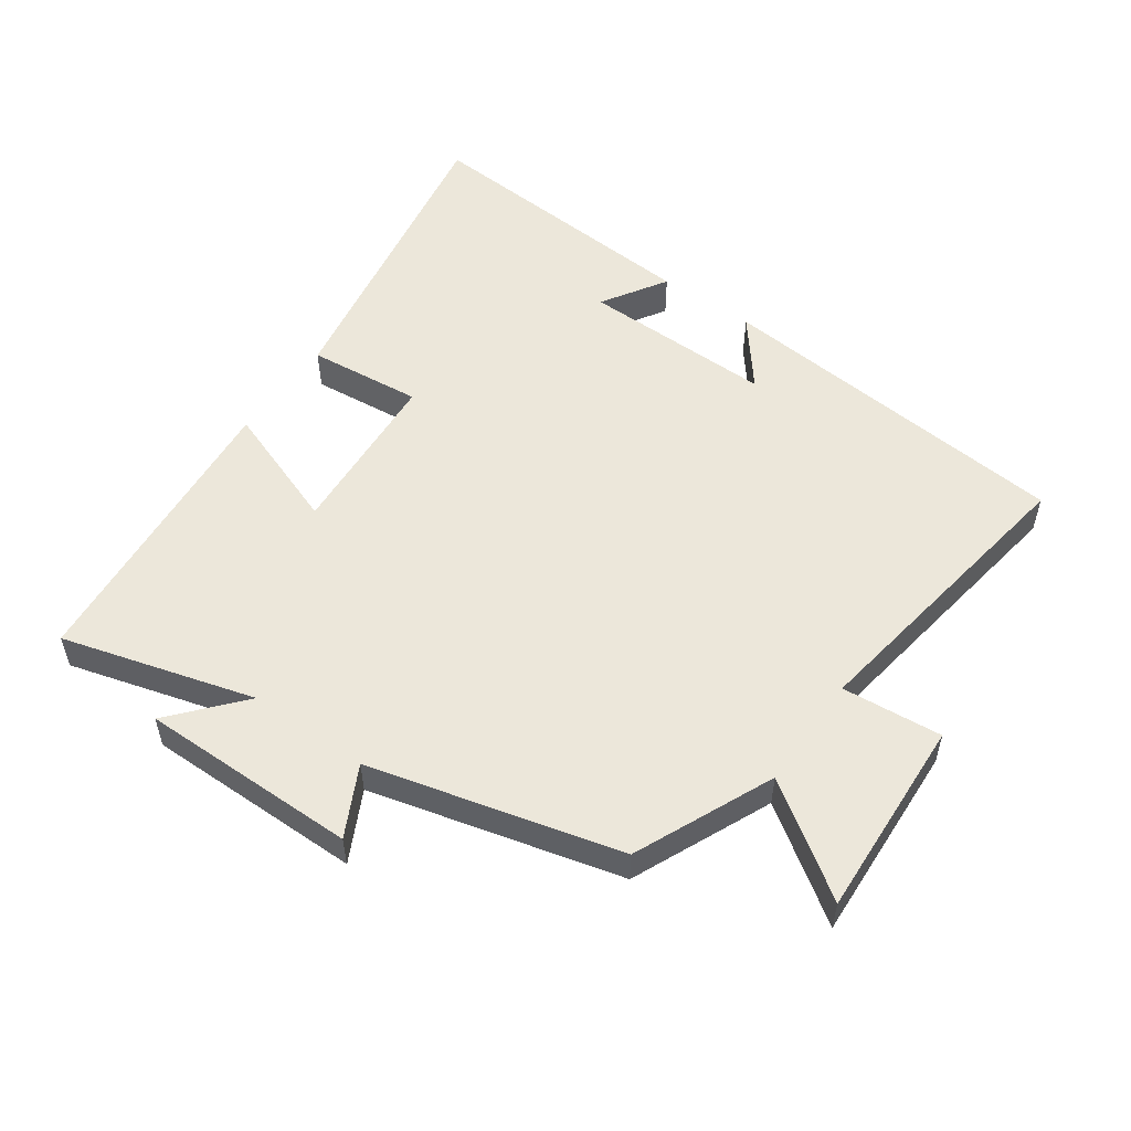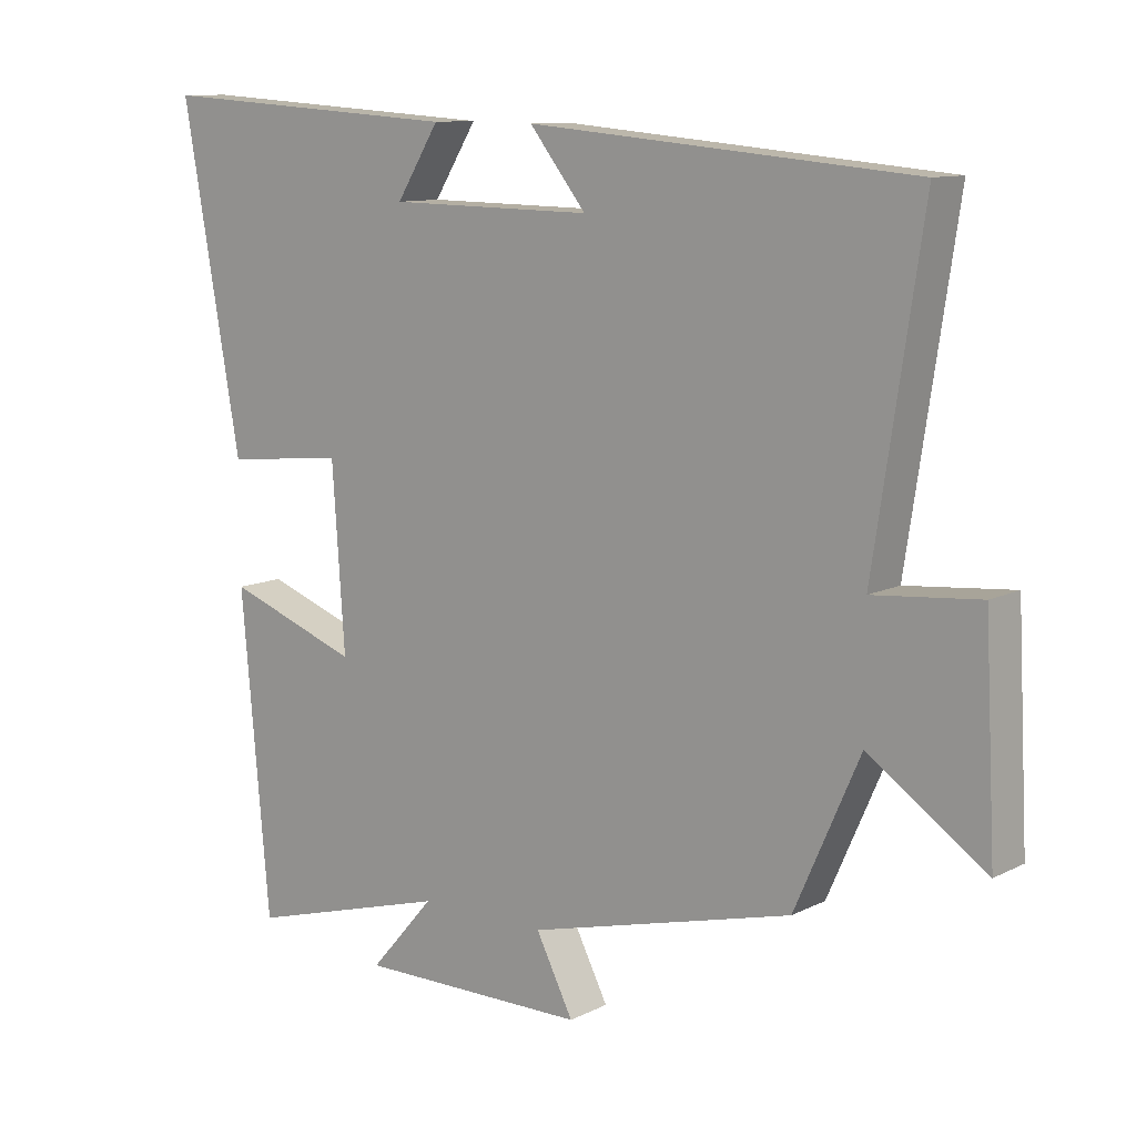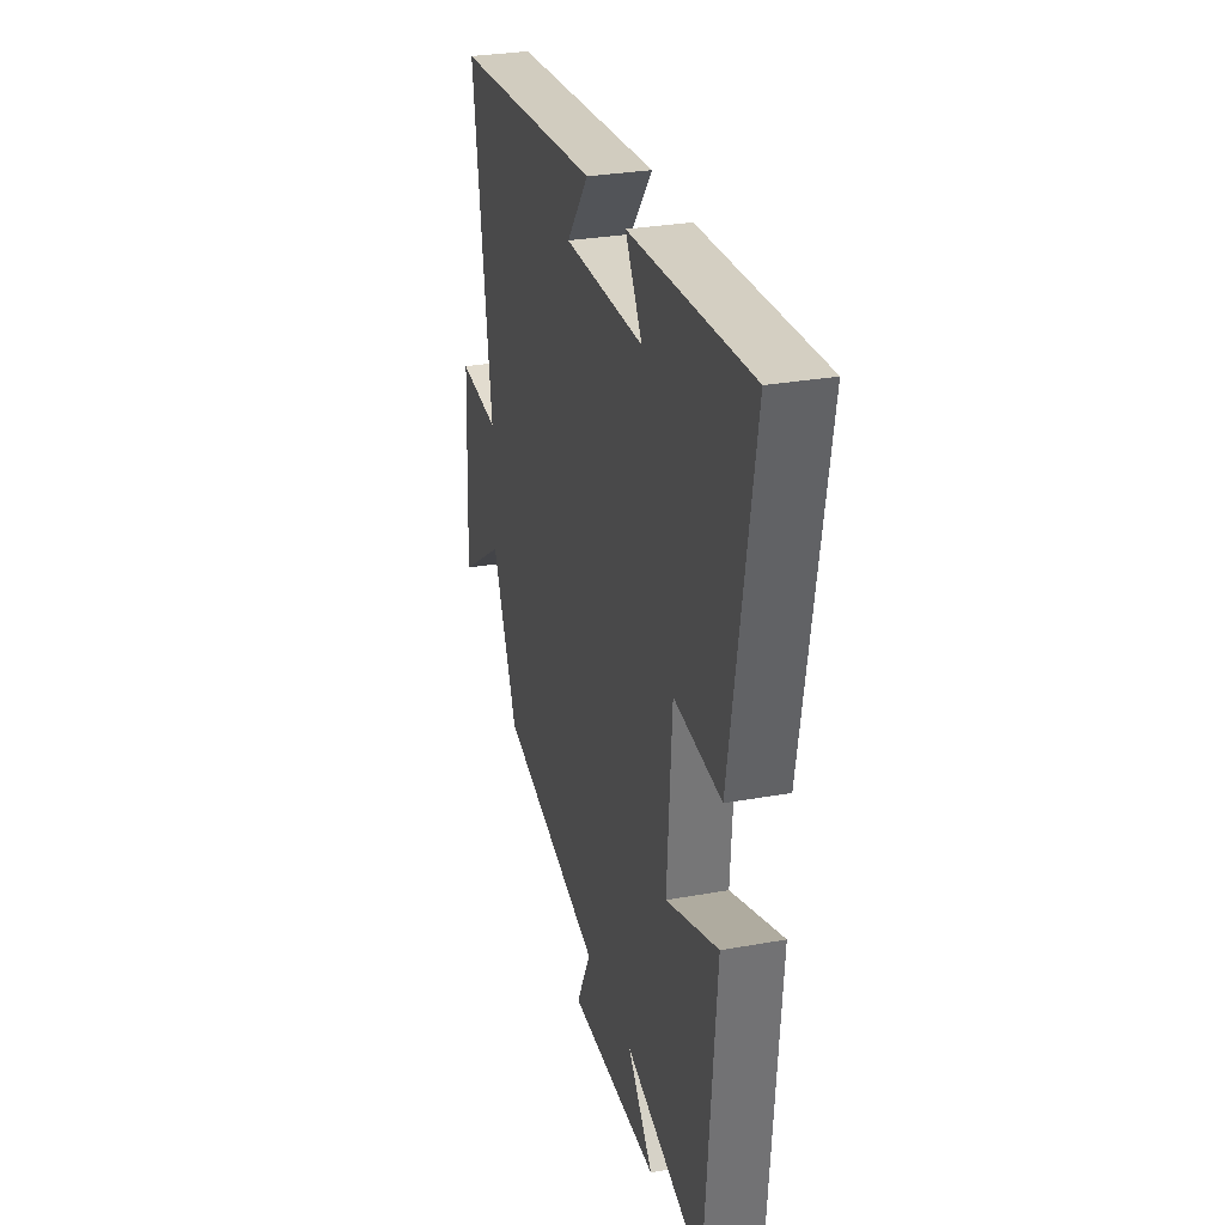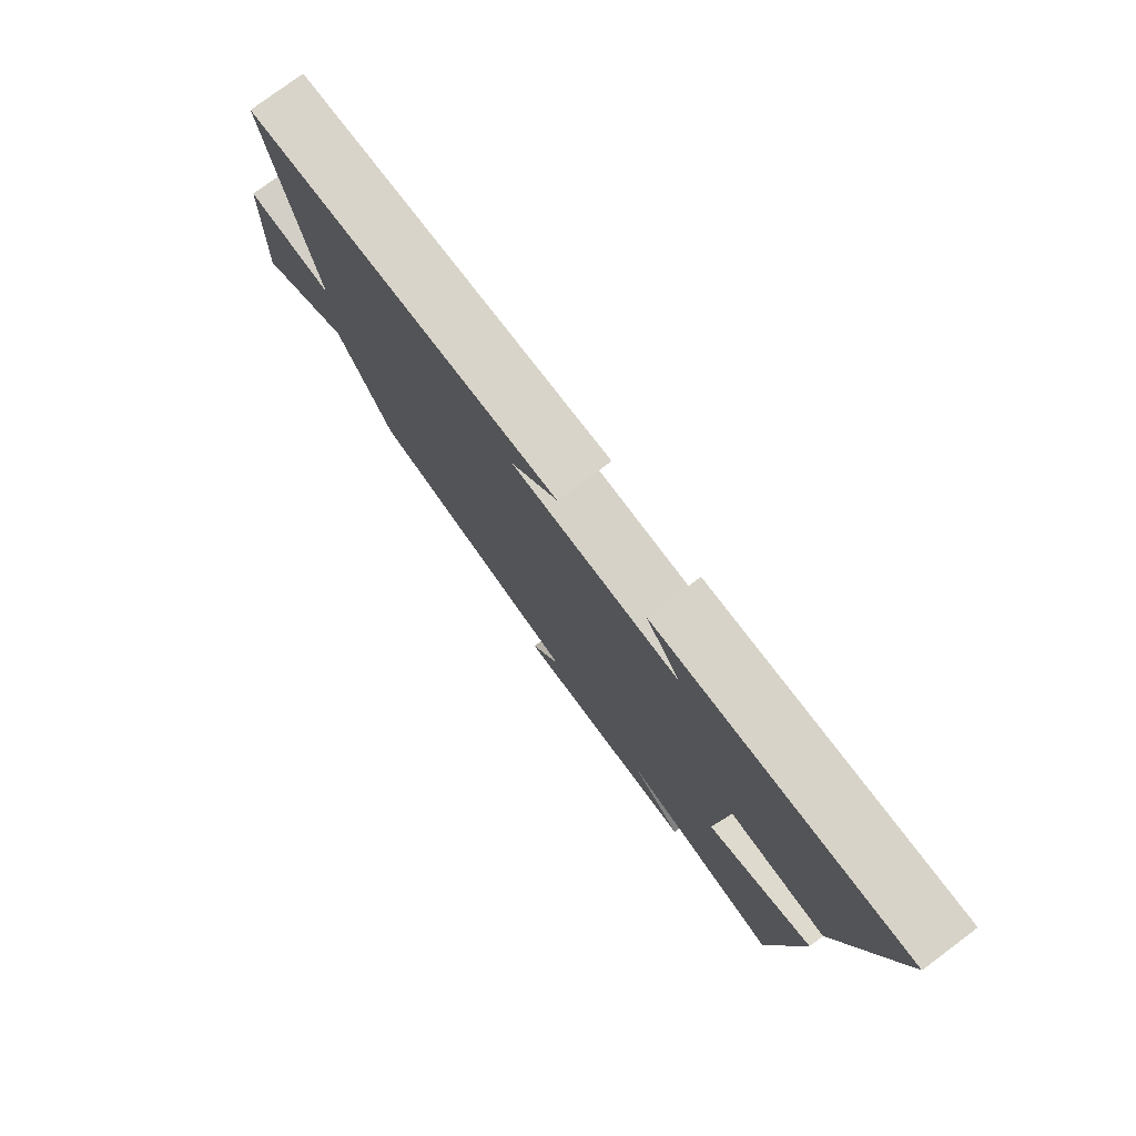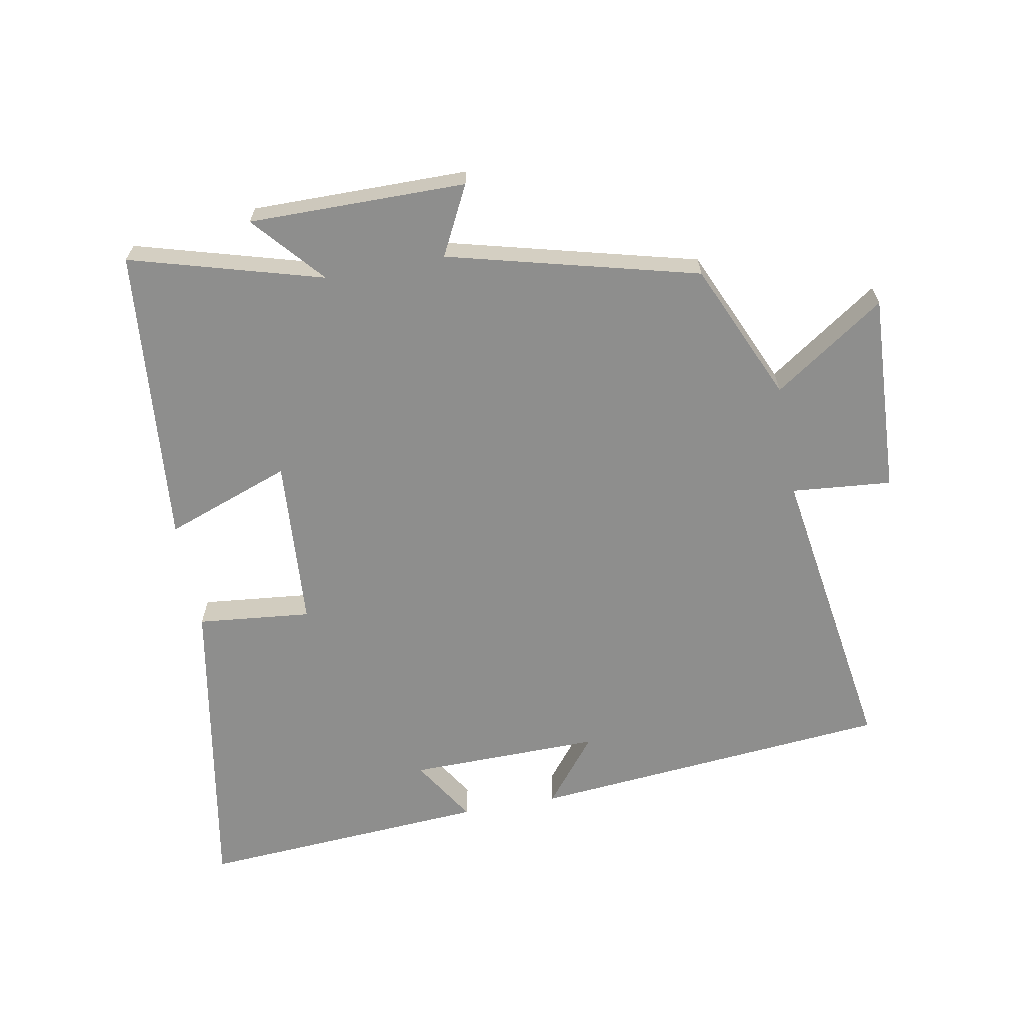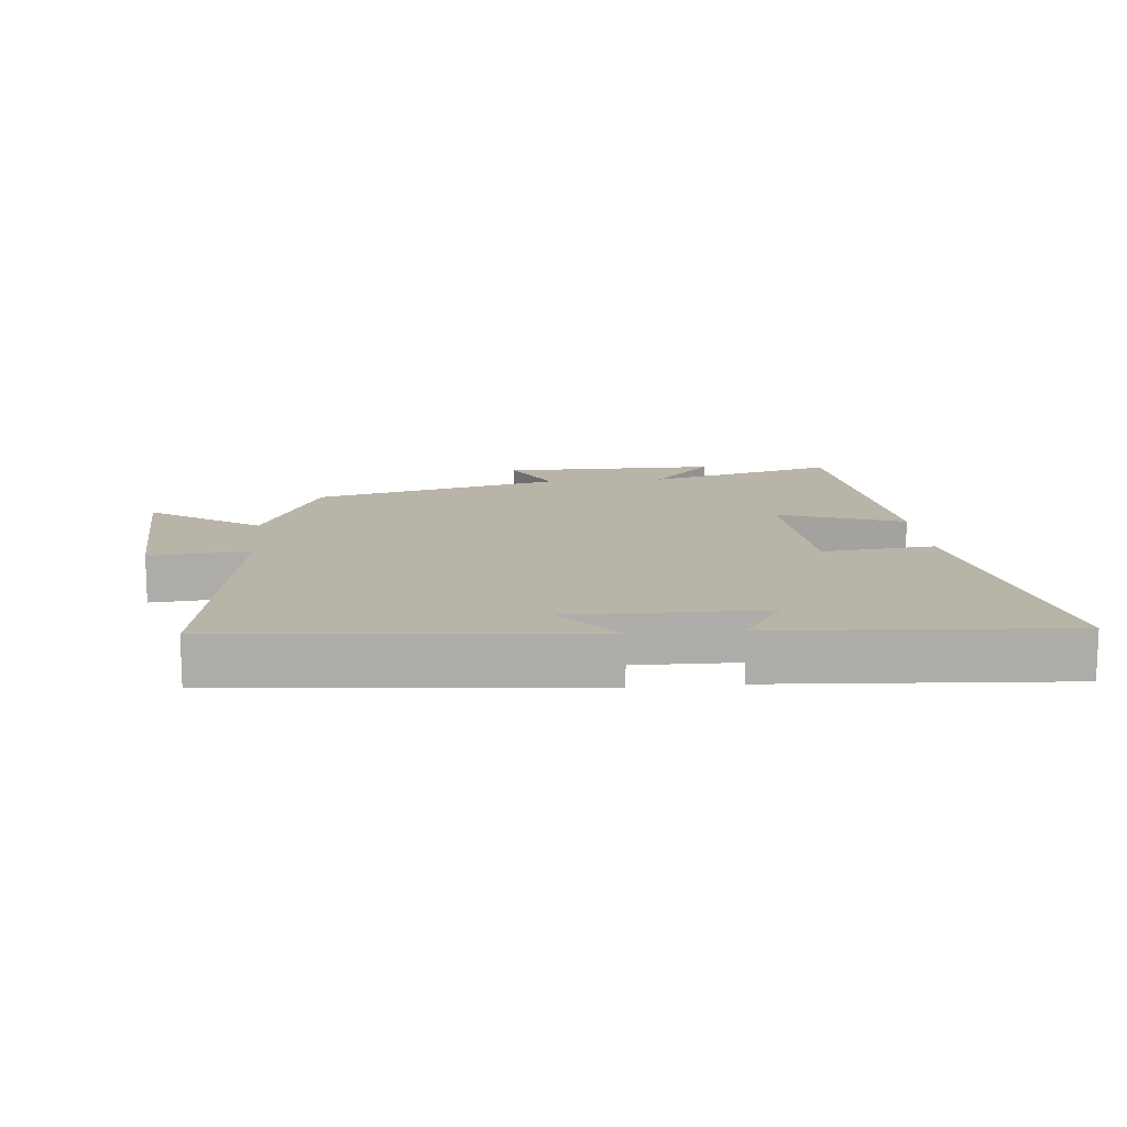
<metadata>
{"format":"obj","ext":"obj","renderer":"f3d","projection":"perspective","resolution":1024,"background":"white","views":[{"elev":53.9,"azim":-144.7,"up":"+Y"},{"elev":10.7,"azim":-140.7,"up":"+Z"},{"elev":29.3,"azim":75.0,"up":"+Z"},{"elev":78.0,"azim":53.3,"up":"+Z"},{"elev":-64.8,"azim":-169.5,"up":"+Y"},{"elev":13.2,"azim":-5.3,"up":"+Y"}]}
</metadata>
<code>
v 0.459 0.07 -0.584
v 0.164 0.07 -0.5
v 0.258 0.07 -0.608
v -0.076 0.07 -0.606
v -0.022 0.07 -0.5
v -0.406 0.07 -0.401
v -0.5 0.07 -0.188
v -0.67 0.07 -0.304
v -0.654 0.07 0.004
v -0.5 0.07 -0.01
v -0.57 0.07 0.451
v -0.014 0.07 0.5
v -0.096 0.07 0.397
v 0.2 0.07 0.401
v 0.138 0.07 0.5
v 0.585 0.07 0.529
v 0.5 0.07 0.049
v 0.325 0.07 0.067
v 0.307 0.07 -0.195
v 0.5 0.07 -0.125
v 0.459 0 -0.584
v 0.164 0 -0.5
v 0.258 0 -0.608
v -0.076 0 -0.606
v -0.022 0 -0.5
v -0.406 0 -0.401
v -0.5 0 -0.188
v -0.67 0 -0.304
v -0.654 0 0.004
v -0.5 0 -0.01
v -0.57 0 0.451
v -0.014 0 0.5
v -0.096 0 0.397
v 0.2 0 0.401
v 0.138 0 0.5
v 0.585 0 0.529
v 0.5 0 0.049
v 0.325 0 0.067
v 0.307 0 -0.195
v 0.5 0 -0.125
f 19 20 1 2
f 18 19 2
f 16 17 18
f 14 15 16
f 14 16 18
f 13 14 18 2
f 10 11 12 13
f 7 8 9 10
f 5 6 7 10
f 5 10 13 2
f 2 3 4 5
f 22 21 40 39
f 22 39 38
f 38 37 36
f 36 35 34
f 38 36 34
f 22 38 34 33
f 33 32 31 30
f 30 29 28 27
f 30 27 26 25
f 22 33 30 25
f 25 24 23 22
f 1 21 22 2
f 2 22 23 3
f 3 23 24 4
f 4 24 25 5
f 5 25 26 6
f 6 26 27 7
f 7 27 28 8
f 8 28 29 9
f 9 29 30 10
f 10 30 31 11
f 11 31 32 12
f 12 32 33 13
f 13 33 34 14
f 14 34 35 15
f 15 35 36 16
f 16 36 37 17
f 17 37 38 18
f 18 38 39 19
f 19 39 40 20
f 20 40 21 1

</code>
